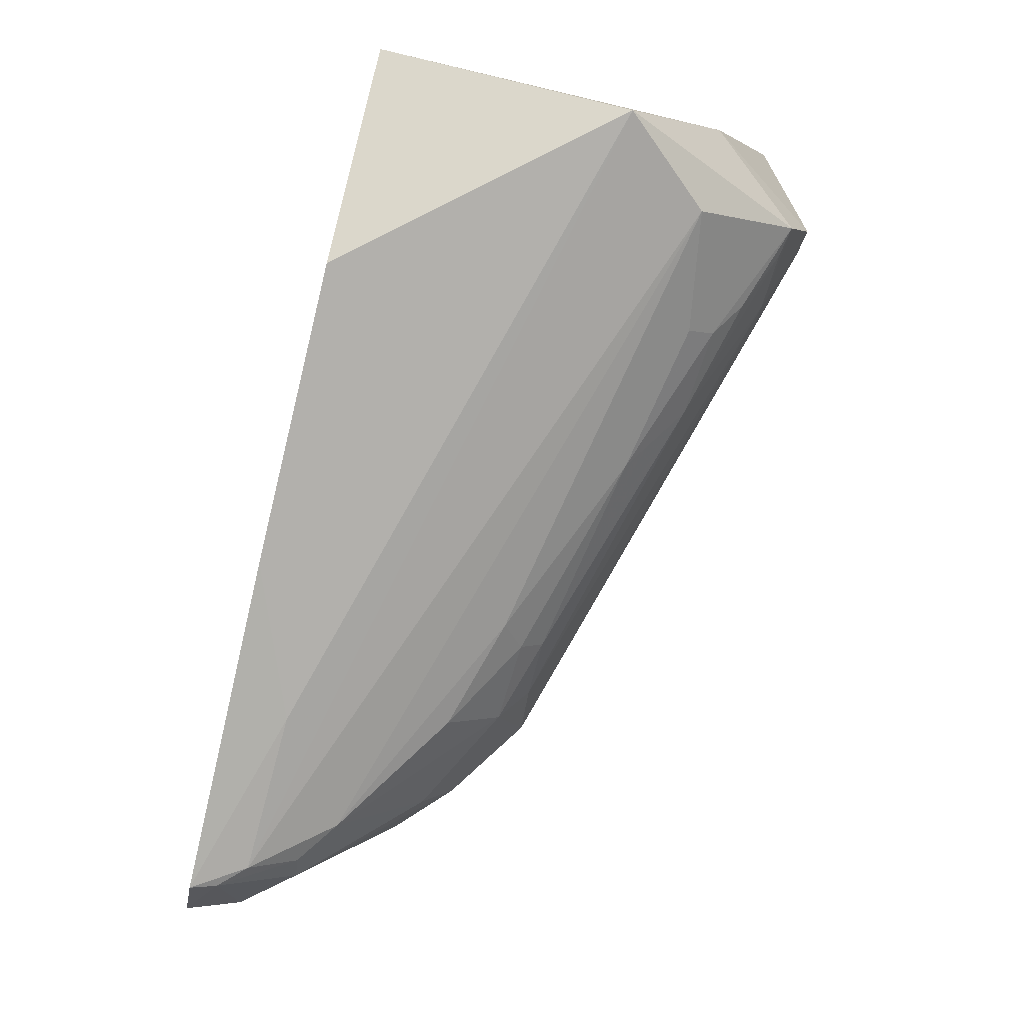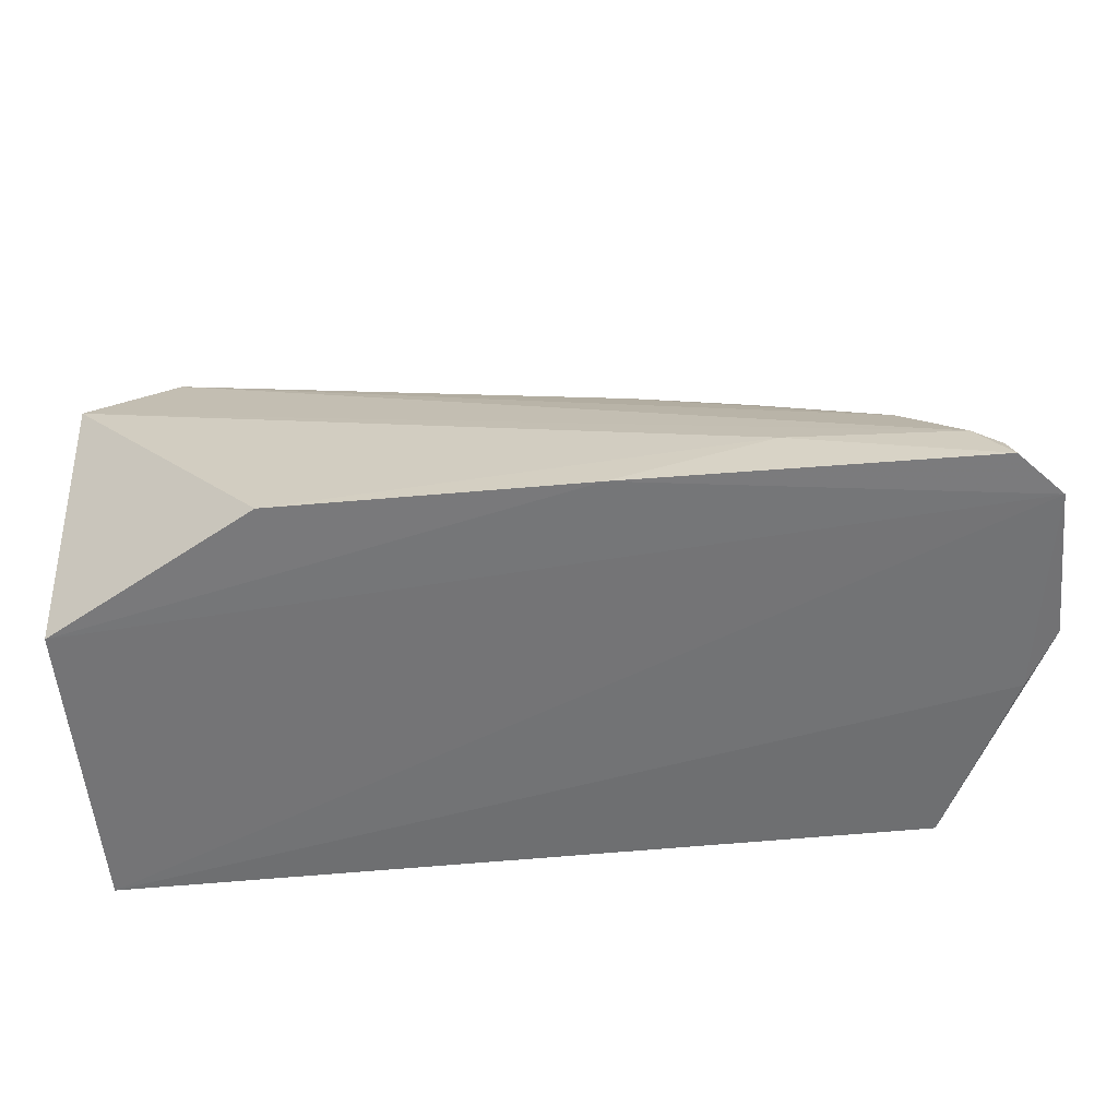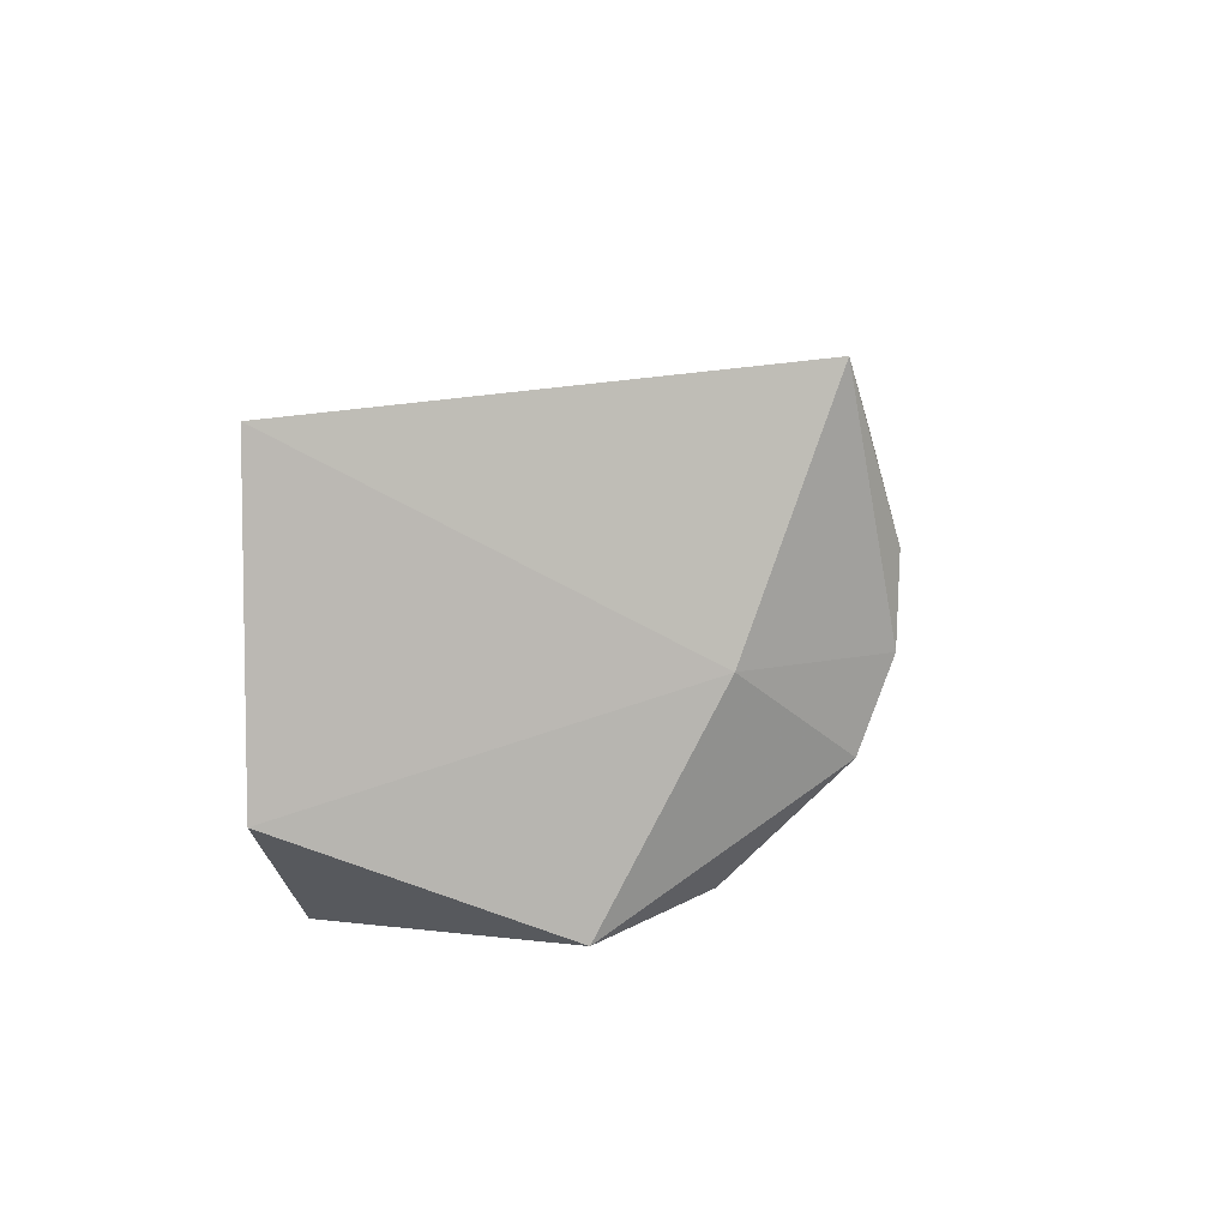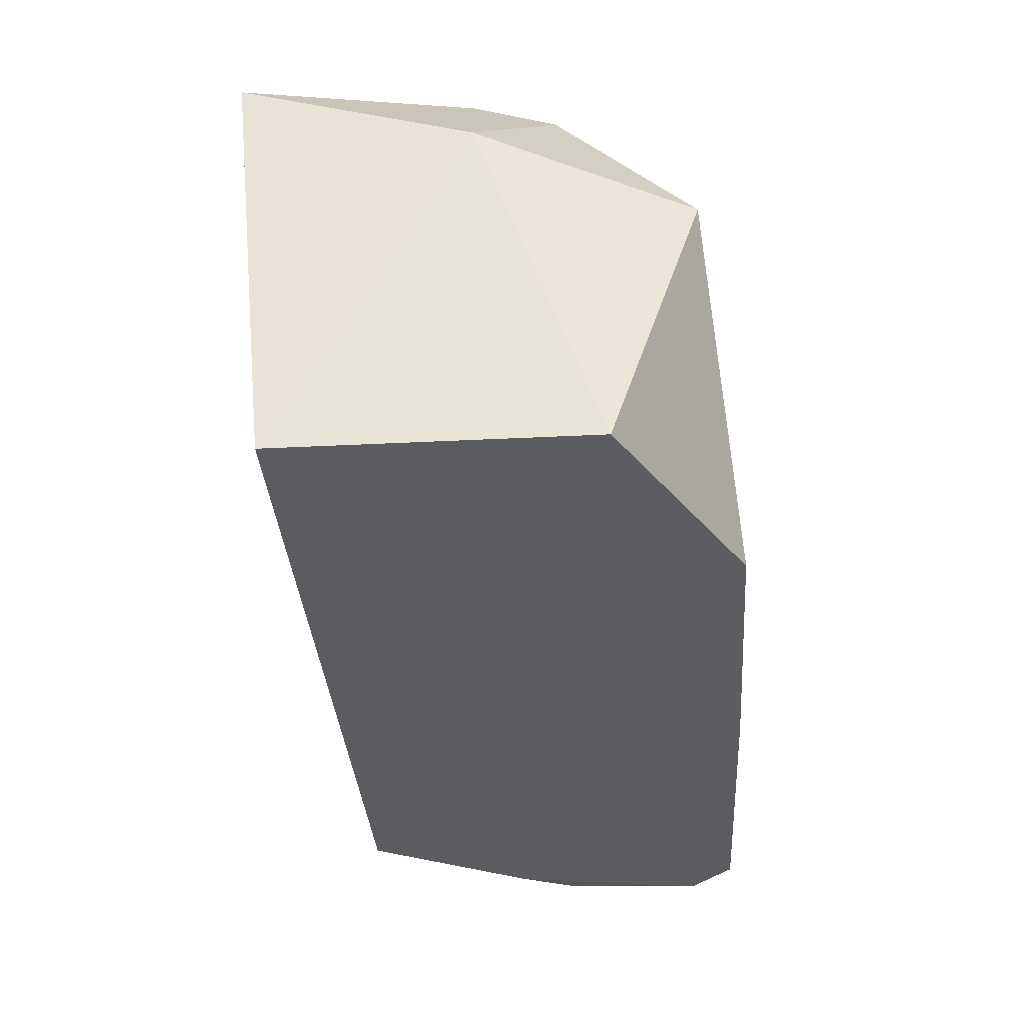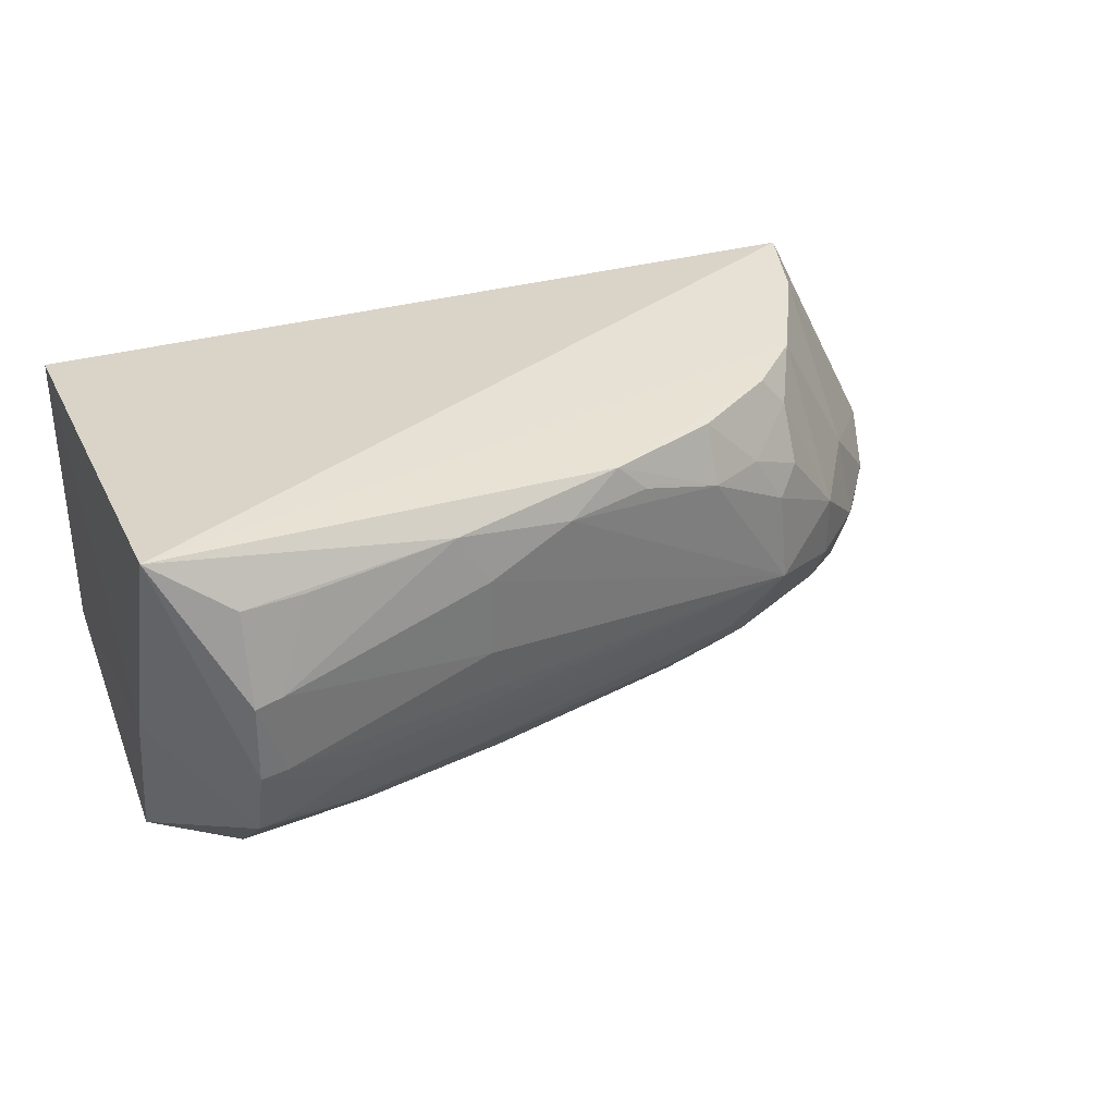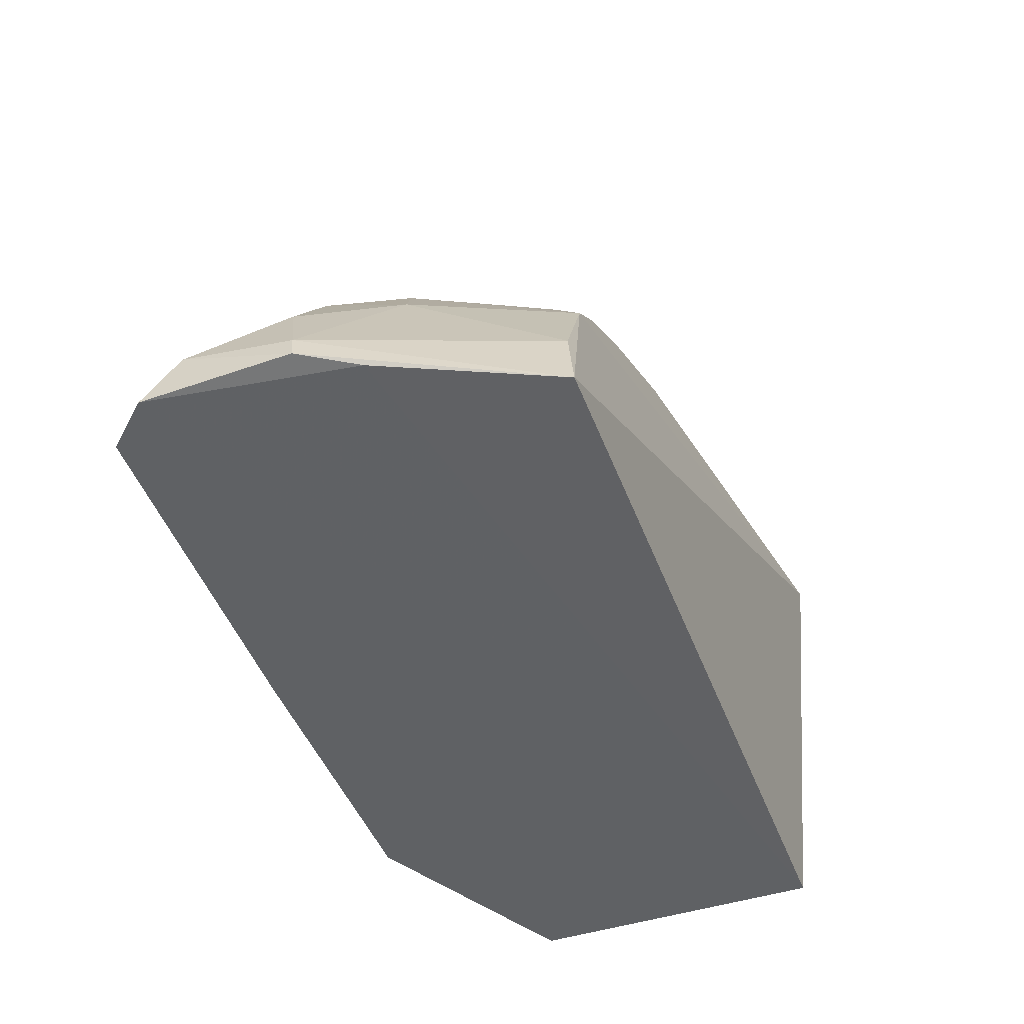
<metadata>
{"format":"obj","ext":"obj","renderer":"f3d","projection":"perspective","resolution":1024,"background":"white","views":[{"elev":-79.5,"azim":77.4,"up":"+Z"},{"elev":-56.4,"azim":-174.5,"up":"+Y"},{"elev":6.1,"azim":94.8,"up":"+Z"},{"elev":-34.5,"azim":93.9,"up":"+Y"},{"elev":34.8,"azim":159.5,"up":"+Z"},{"elev":-47.2,"azim":-70.2,"up":"+Y"}]}
</metadata>
<code>
v 0.01055 0.2348 0.02075
v 0.01055 0.2348 -0.1308
v 0.005615 0.457 0.04456
v -0.0319 0.4775 -0.02752
v -0.4427 0.2291 -0.168
v 0.007614 0.3632 -0.1741
v 0.01055 0.4167 -0.07015
v -0.3878 0.2331 0.0175
v -0.2713 0.3821 -0.134
v -0.0955 0.2347 -0.1906
v -0.03122 0.4617 -0.1081
v -0.4276 0.2303 -0.06618
v -0.2821 0.3852 0.01005
v -0.4065 0.2571 -0.1867
v -0.2474 0.232 -0.1916
v -0.03163 0.4764 -0.06726
v -0.03228 0.4086 -0.1598
v -0.3513 0.3284 0.01022
v -0.1359 0.4419 0.01427
v -0.3697 0.3538 -0.1067
v -0.4222 0.2302 -0.19
v -0.3241 0.261 -0.1888
v -0.3305 0.3841 -0.09258
v -0.09194 0.4316 -0.1313
v -0.3166 0.3417 -0.1599
v -0.2241 0.4131 0.0144
v -0.441 0.2446 -0.09546
v -0.03176 0.4656 0.01656
v -0.4139 0.2814 -0.1643
v -0.07501 0.4582 -0.09266
v -0.151 0.4432 -0.01246
v -0.3389 0.3702 -0.03385
v -0.1362 0.4278 -0.1216
v -0.3787 0.297 -0.1741
v -0.1674 0.4024 -0.1433
v -0.3157 0.3682 -0.1331
v -0.3249 0.3552 0.009128
v -0.4432 0.232 -0.09384
v -0.3793 0.2718 0.0123
v -0.06215 0.4594 0.01435
v -0.4261 0.2845 -0.1056
v -0.4193 0.2434 -0.1871
v -0.08973 0.4579 -0.08086
v -0.0453 0.4742 -0.02628
v -0.1505 0.4436 -0.05247
v -0.1958 0.4279 0.0005562
v -0.3688 0.3561 -0.0724
v -0.2827 0.3978 -0.01813
v -0.07574 0.4445 -0.1197
v -0.3026 0.3818 -0.1192
v -0.2597 0.3594 -0.1589
v -0.4015 0.2805 -0.175
v -0.3707 0.3385 -0.1323
v -0.09236 0.418 -0.144
v -0.2722 0.3707 -0.1465
v -0.3382 0.3551 -0.006396
v -0.4405 0.2549 -0.1509
v -0.3933 0.3162 -0.06349
v -0.04514 0.4734 -0.06745
v -0.3267 0.3819 -0.04519
v -0.3975 0.328 -0.1041
v -0.2391 0.4122 -0.001212
v -0.311 0.3824 -0.01945
v -0.04613 0.4588 -0.1072
f 5 2 1
f 7 1 2
f 7 3 1
f 7 2 6
f 8 1 3
f 10 6 2
f 11 7 6
f 12 5 1
f 12 1 8
f 15 10 2
f 15 2 5
f 16 4 3
f 16 3 7
f 16 7 11
f 17 11 6
f 17 6 14
f 18 8 3
f 21 15 5
f 22 14 6
f 22 6 10
f 22 10 15
f 22 21 14
f 22 15 21
f 24 11 17
f 26 18 3
f 26 3 19
f 28 19 3
f 28 3 4
f 30 16 11
f 34 17 14
f 35 33 24
f 35 9 33
f 36 25 34
f 37 26 13
f 37 18 26
f 38 12 8
f 38 8 27
f 38 5 12
f 39 27 8
f 39 8 18
f 40 19 28
f 42 21 5
f 42 14 21
f 43 30 23
f 44 31 19
f 44 19 40
f 44 40 28
f 44 28 4
f 45 23 31
f 45 31 44
f 46 26 19
f 46 19 31
f 46 31 23
f 47 23 20
f 48 46 23
f 48 13 26
f 49 11 24
f 49 24 33
f 50 33 9
f 50 23 30
f 50 30 33
f 50 36 23
f 50 9 36
f 51 34 25
f 51 17 34
f 51 35 17
f 52 34 14
f 52 29 34
f 52 42 29
f 52 14 42
f 53 34 29
f 53 29 20
f 53 36 34
f 53 20 23
f 53 23 36
f 54 35 24
f 54 24 17
f 54 17 35
f 55 36 9
f 55 25 36
f 55 51 25
f 55 9 35
f 55 35 51
f 56 18 37
f 56 47 18
f 56 32 47
f 56 37 13
f 57 38 27
f 57 5 38
f 57 27 41
f 57 42 5
f 57 29 42
f 58 39 18
f 58 18 47
f 58 41 27
f 58 27 39
f 59 16 30
f 59 30 43
f 59 43 23
f 59 23 45
f 59 45 44
f 59 44 4
f 59 4 16
f 60 47 32
f 60 23 47
f 60 48 23
f 61 47 20
f 61 58 47
f 61 41 58
f 61 57 41
f 61 20 29
f 61 29 57
f 62 48 26
f 62 26 46
f 62 46 48
f 63 13 48
f 63 56 13
f 63 32 56
f 63 60 32
f 63 48 60
f 64 49 33
f 64 33 30
f 64 30 11
f 64 11 49

</code>
